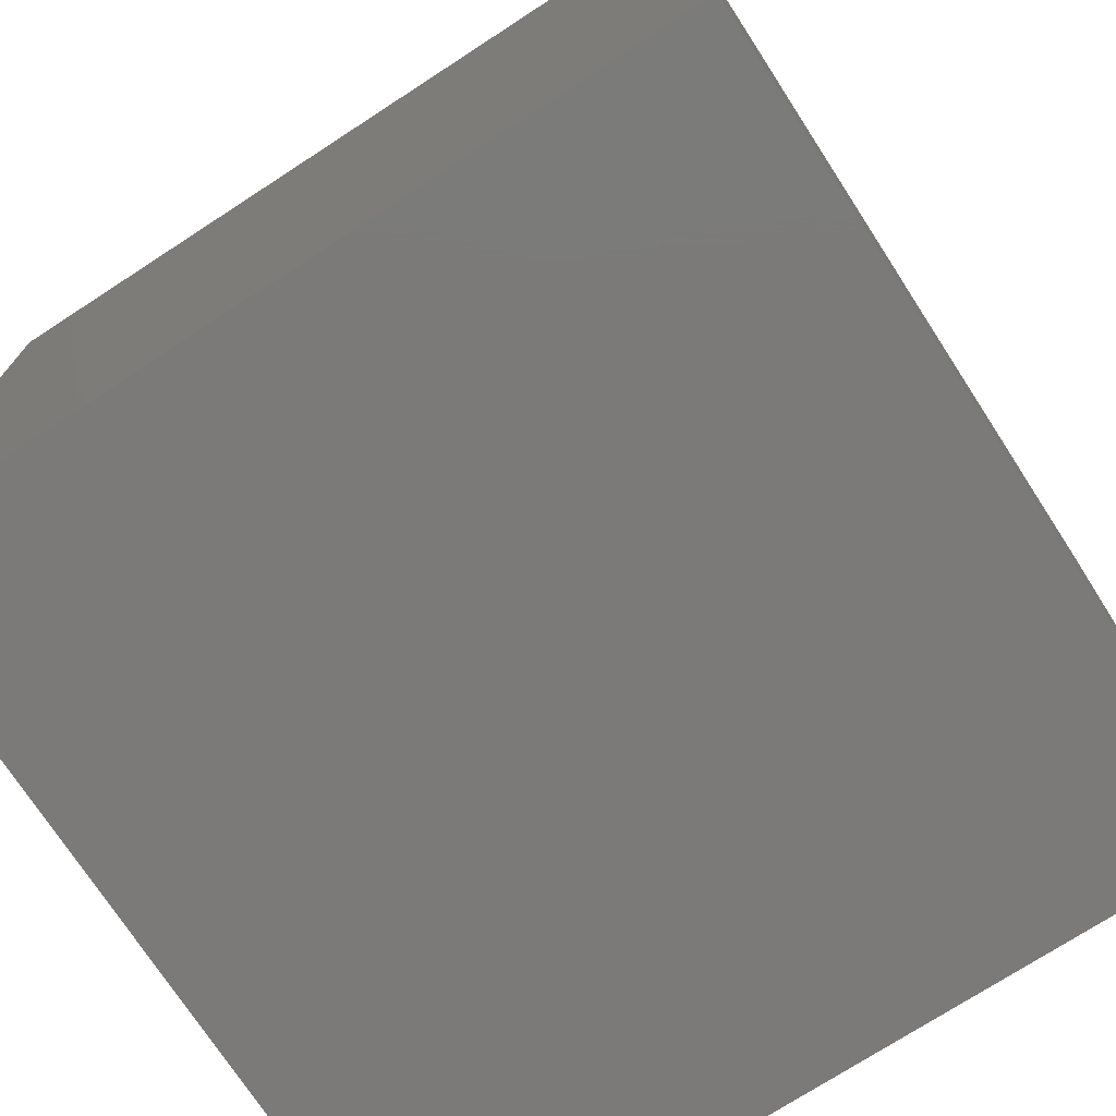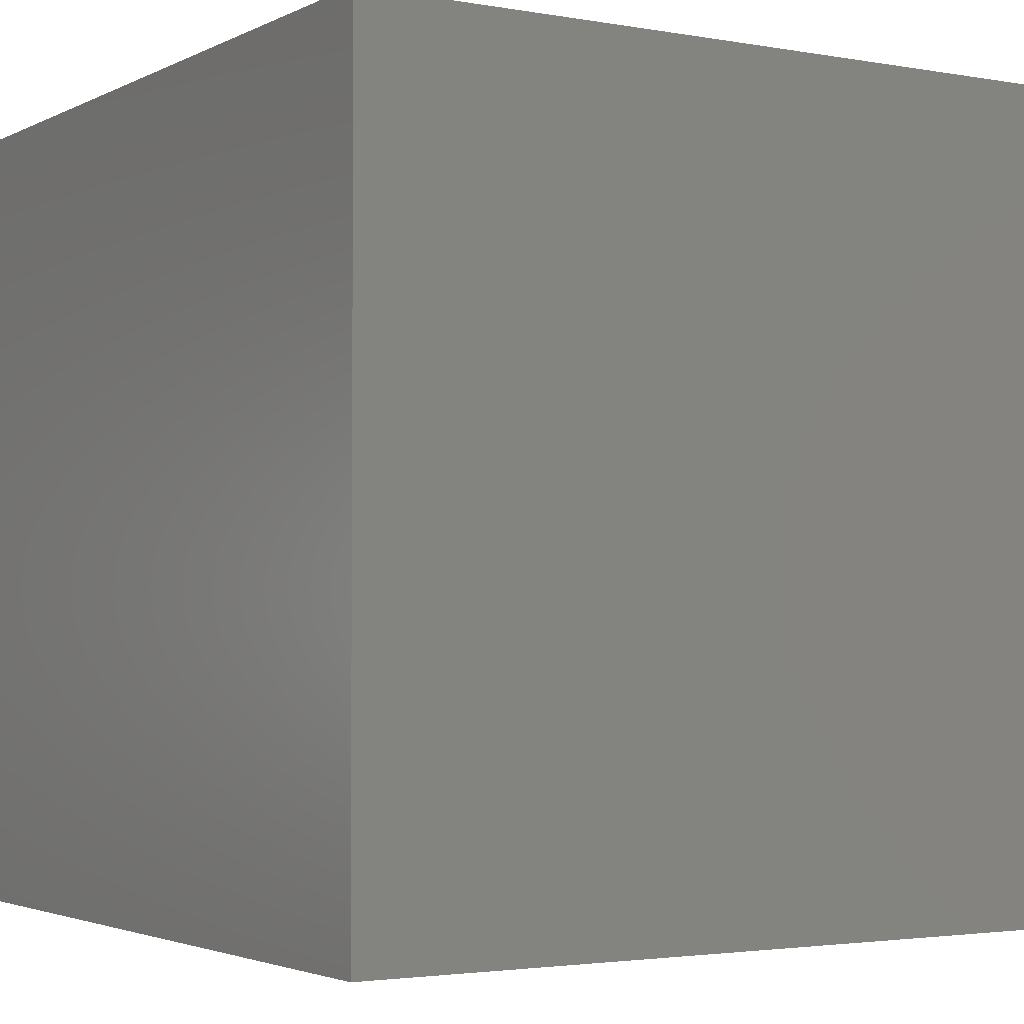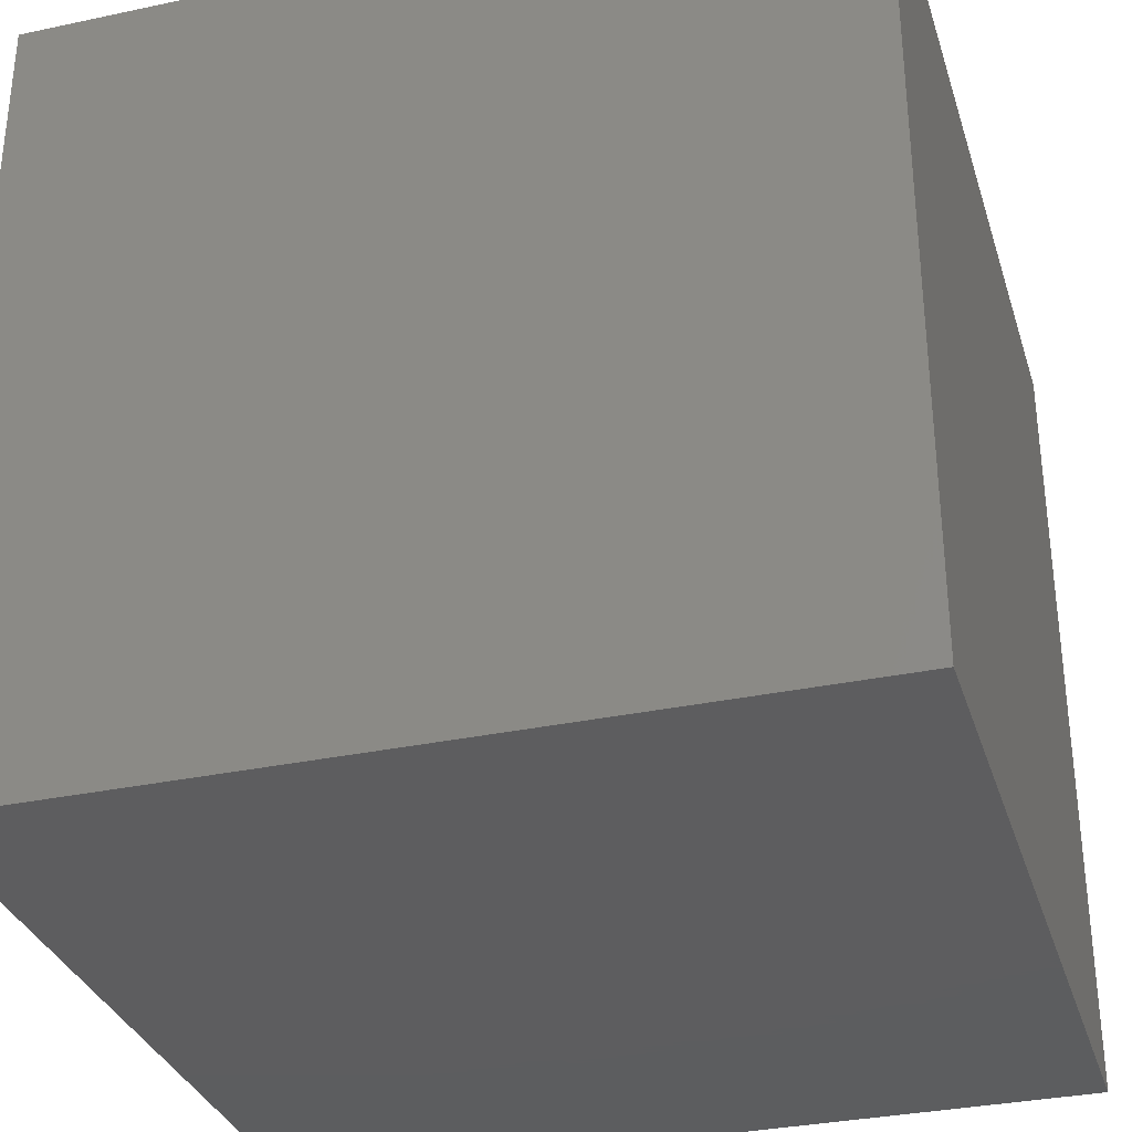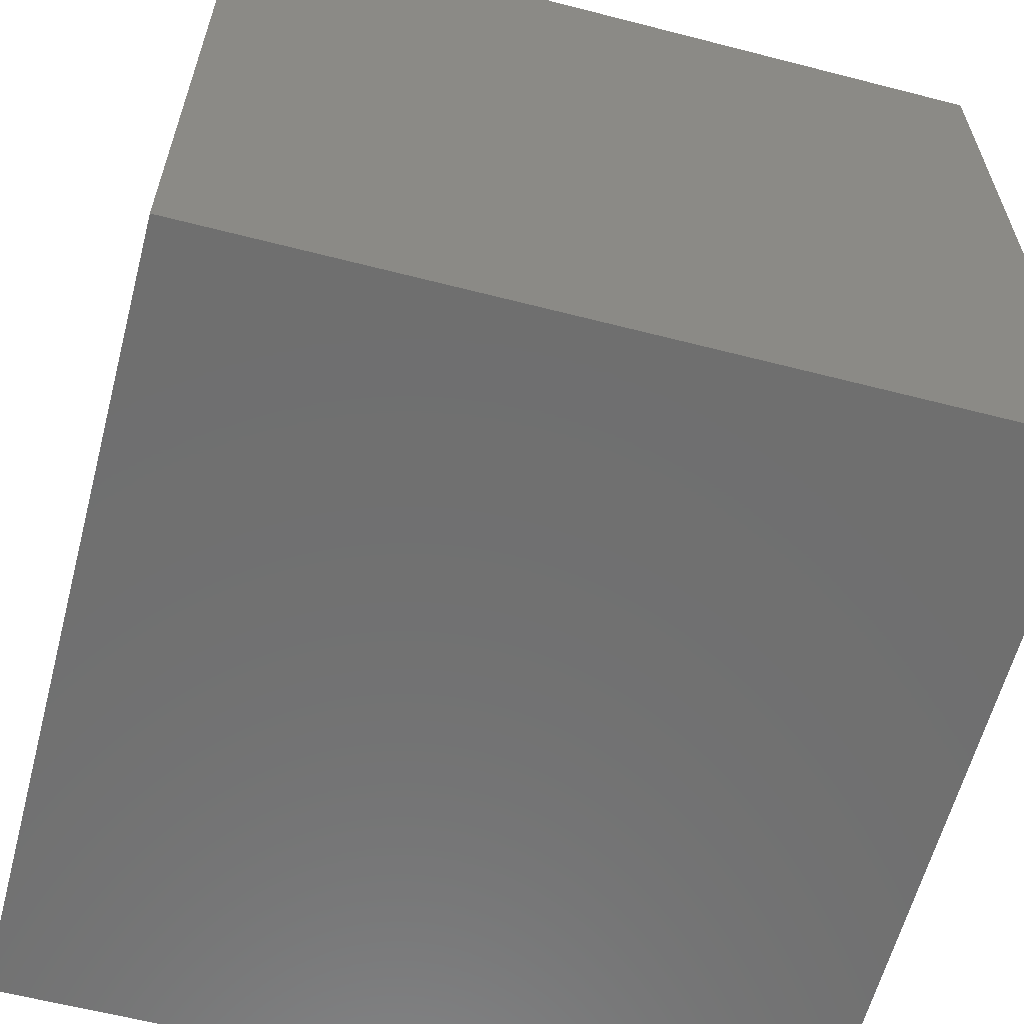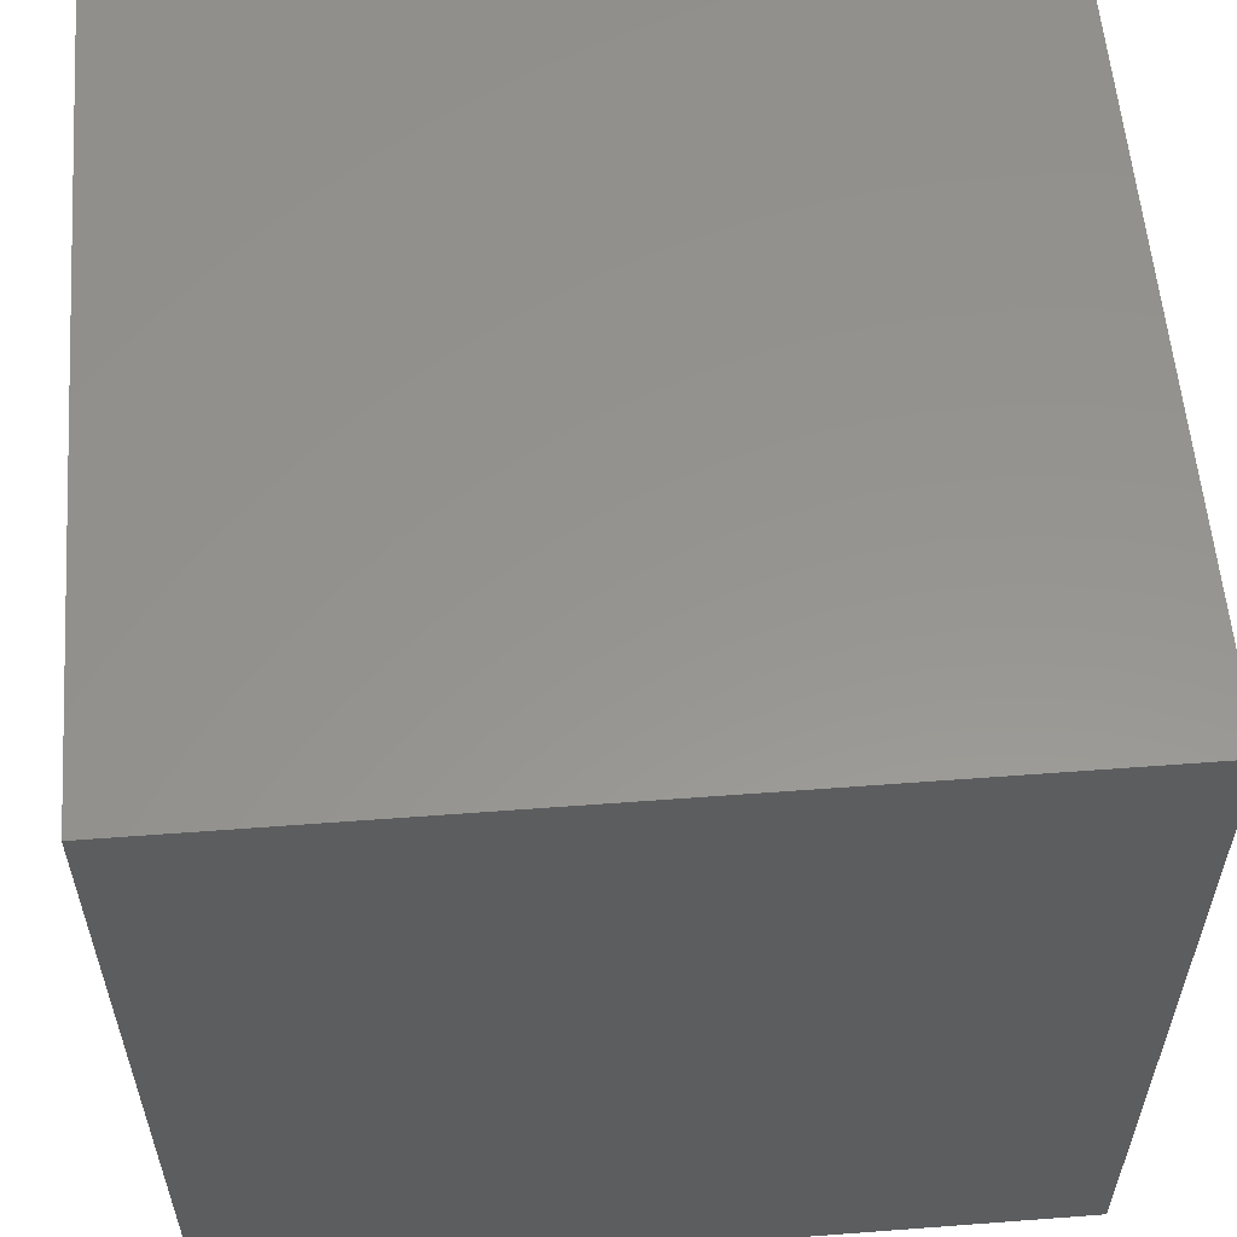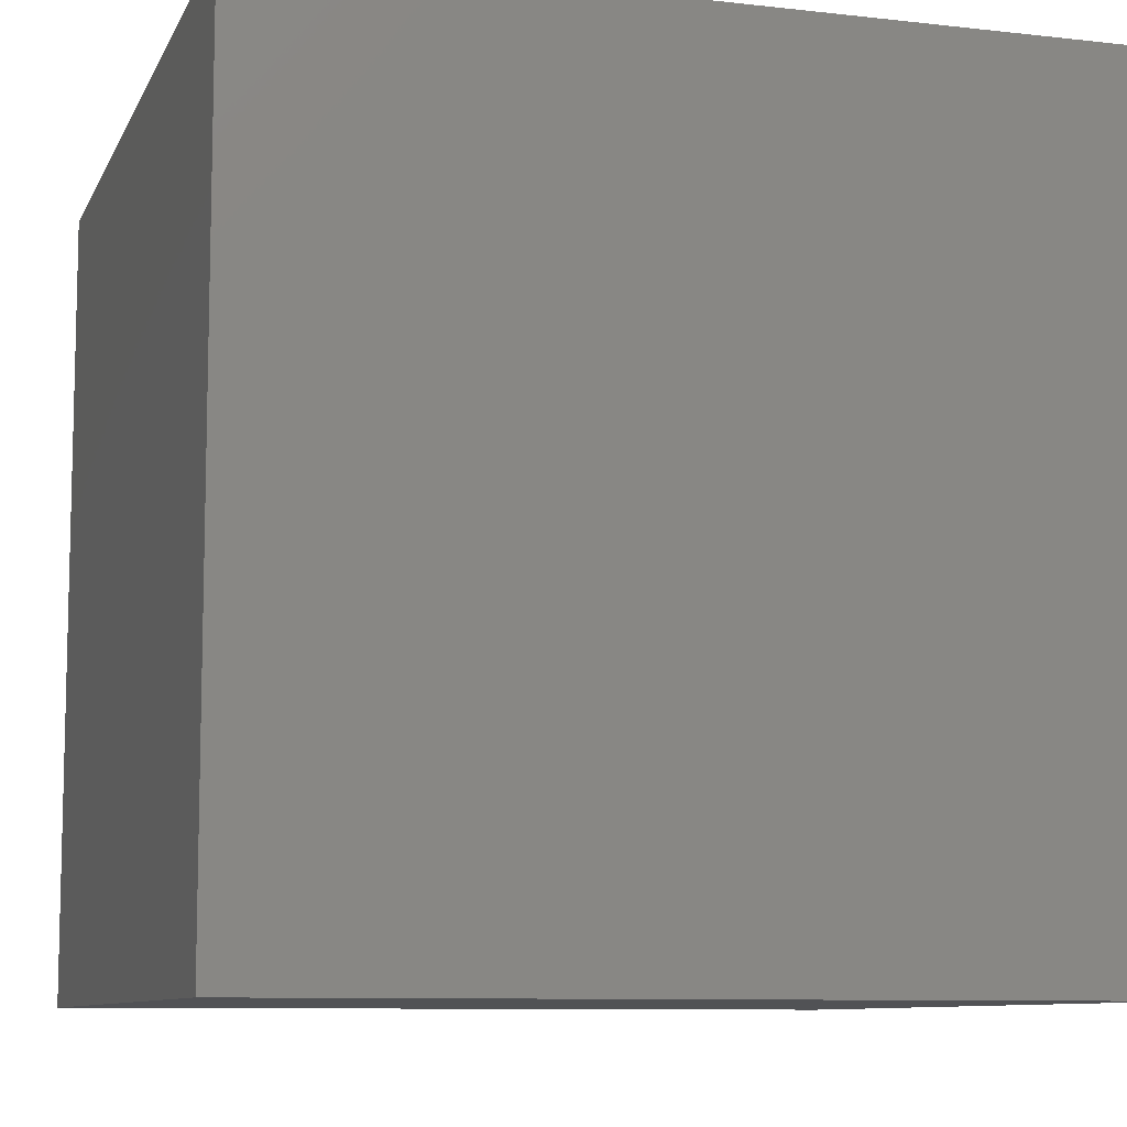
<metadata>
{"format":"stl","ext":"stl","renderer":"f3d","projection":"perspective","resolution":1024,"background":"white","views":[{"elev":-73.6,"azim":33.0,"up":"+Y"},{"elev":-2.7,"azim":148.1,"up":"+Y"},{"elev":-32.5,"azim":106.5,"up":"+Y"},{"elev":-61.2,"azim":-104.7,"up":"+Y"},{"elev":57.4,"azim":85.5,"up":"+Z"},{"elev":-9.2,"azim":73.2,"up":"+Y"}]}
</metadata>
<code>
# stl→obj: 8 verts, 12 faces
v 10 2 3
v 9 2 3
v 10 1 3
v 9 1 3
v 10 1 2
v 9 1 2
v 10 2 2
v 9 2 2
f 1 2 3
f 3 2 4
f 5 6 7
f 7 6 8
f 4 6 3
f 3 6 5
f 2 8 4
f 4 8 6
f 1 7 2
f 2 7 8
f 3 5 1
f 1 5 7

</code>
